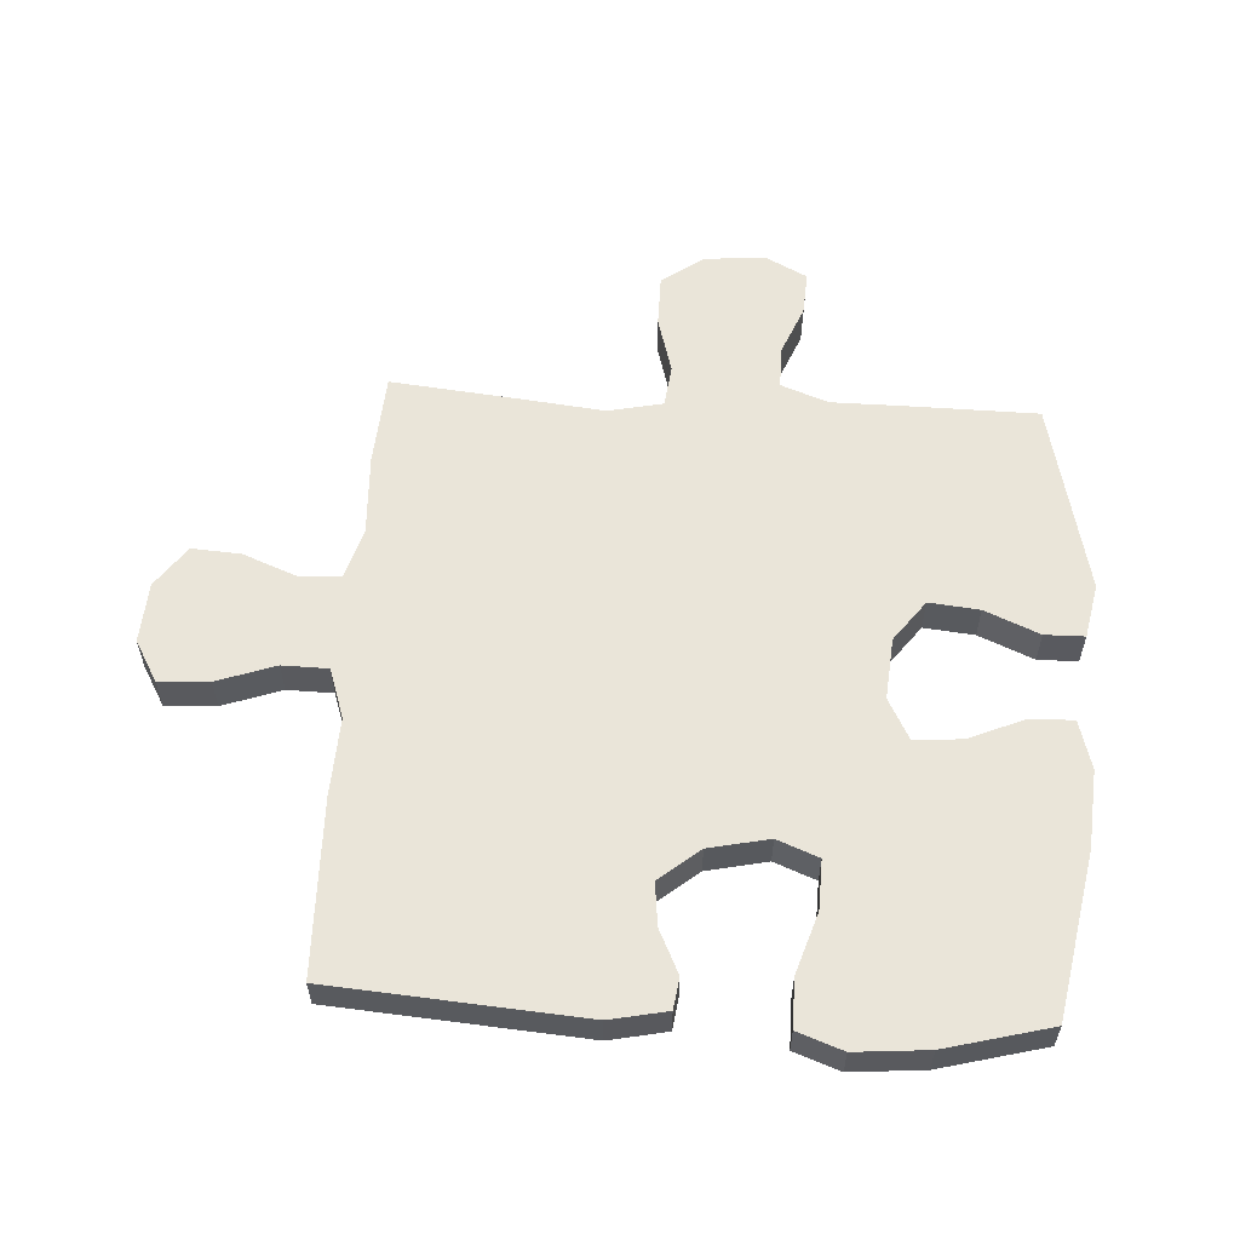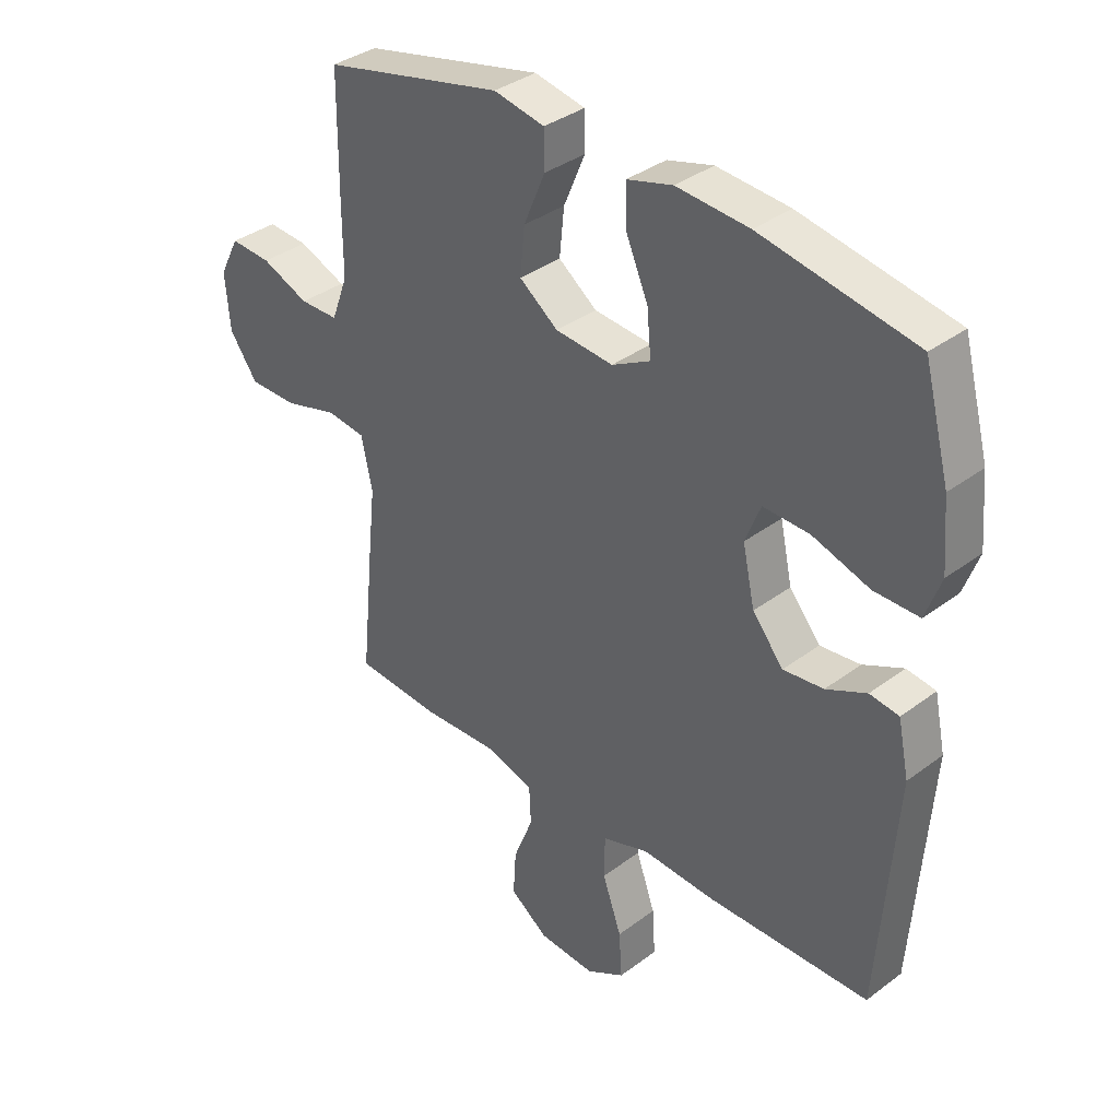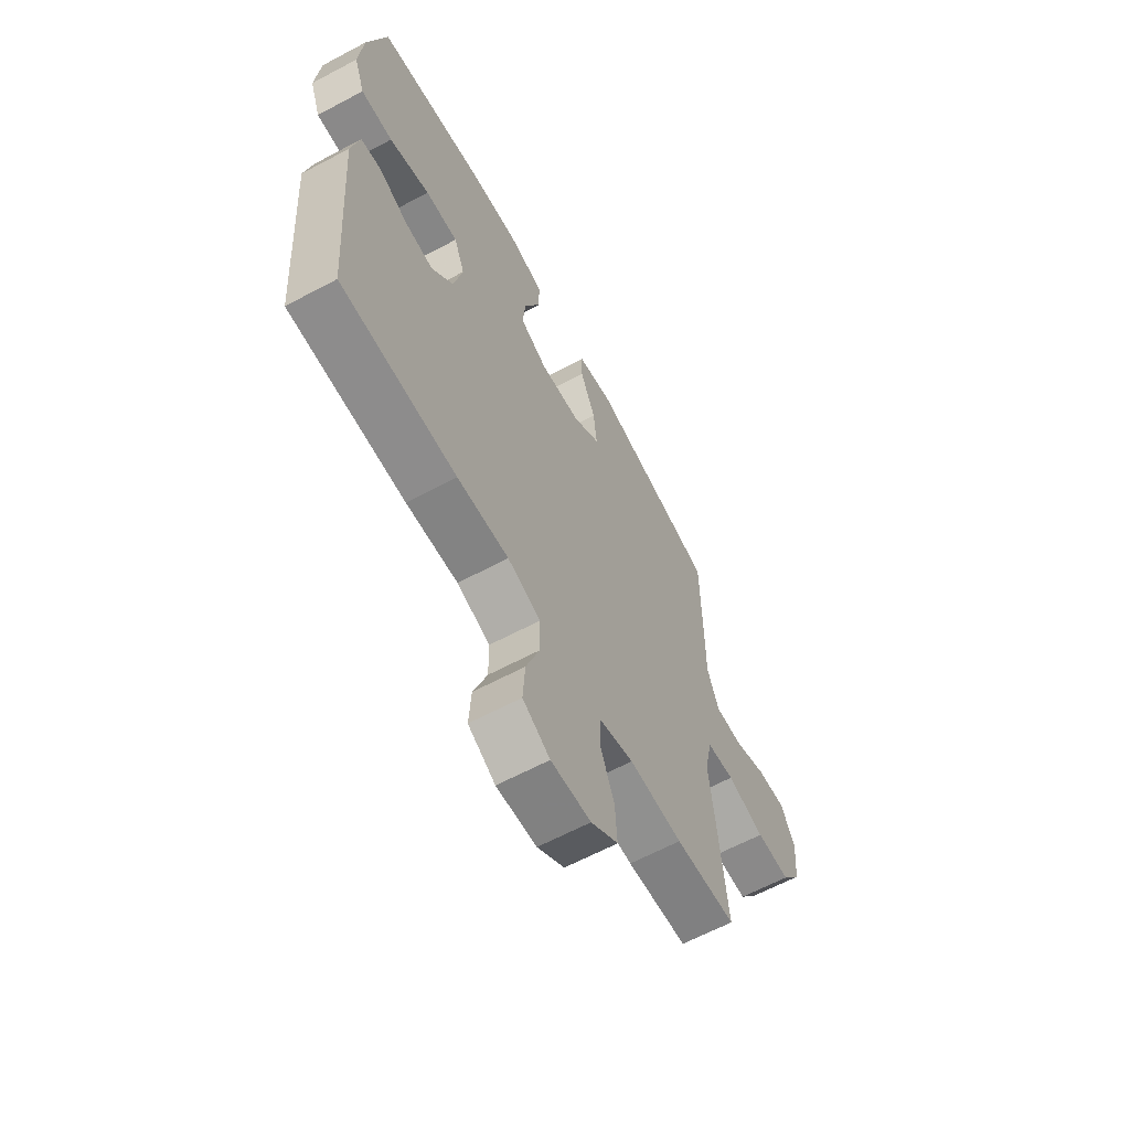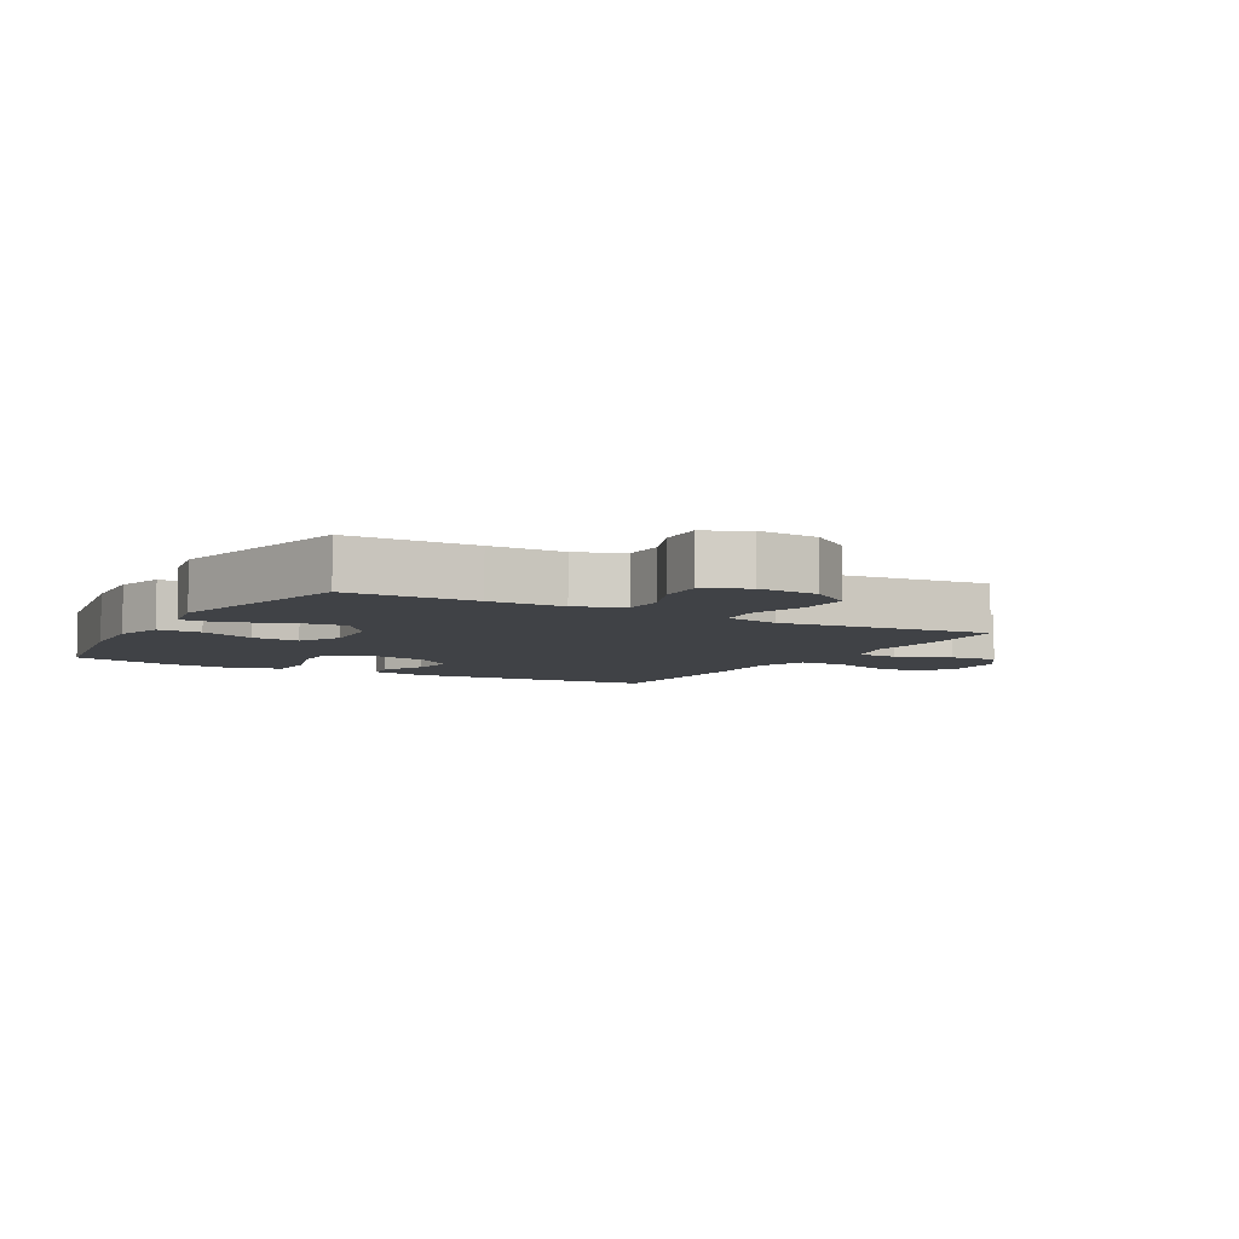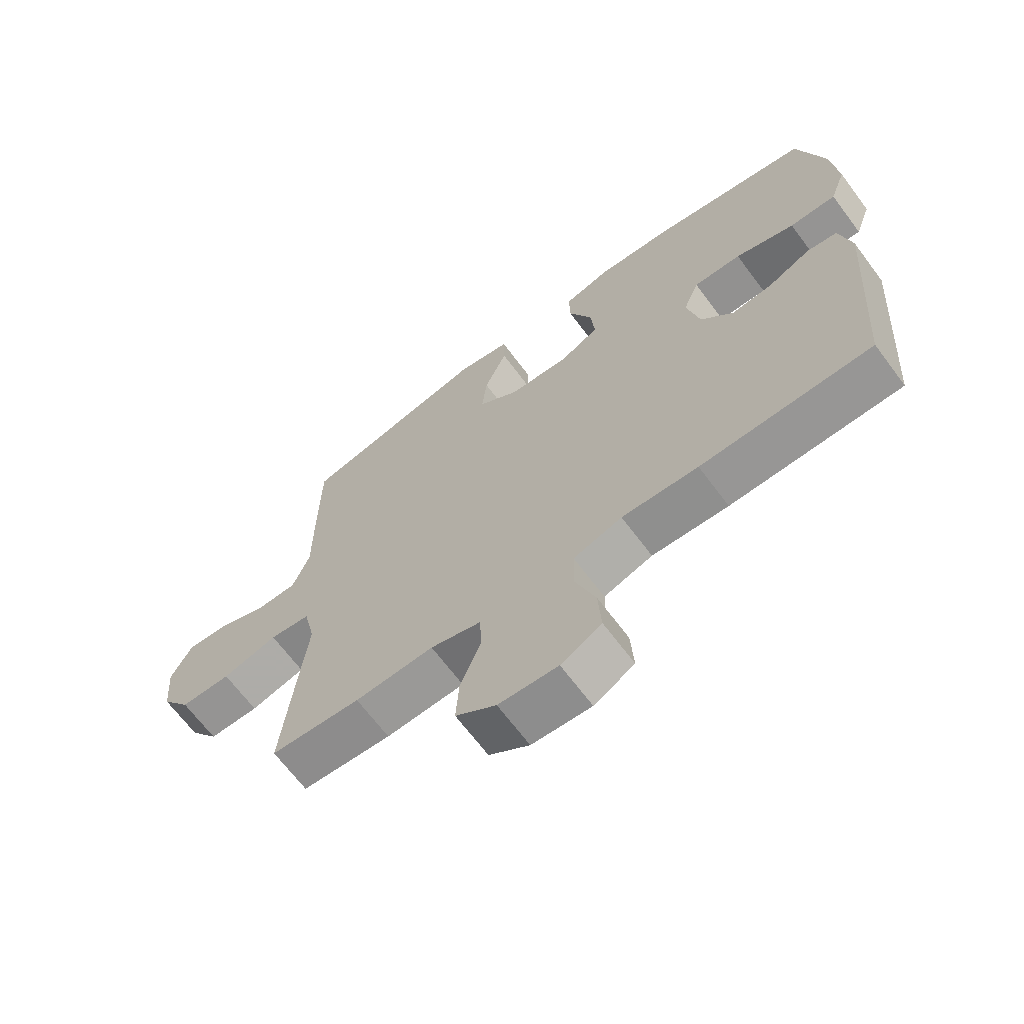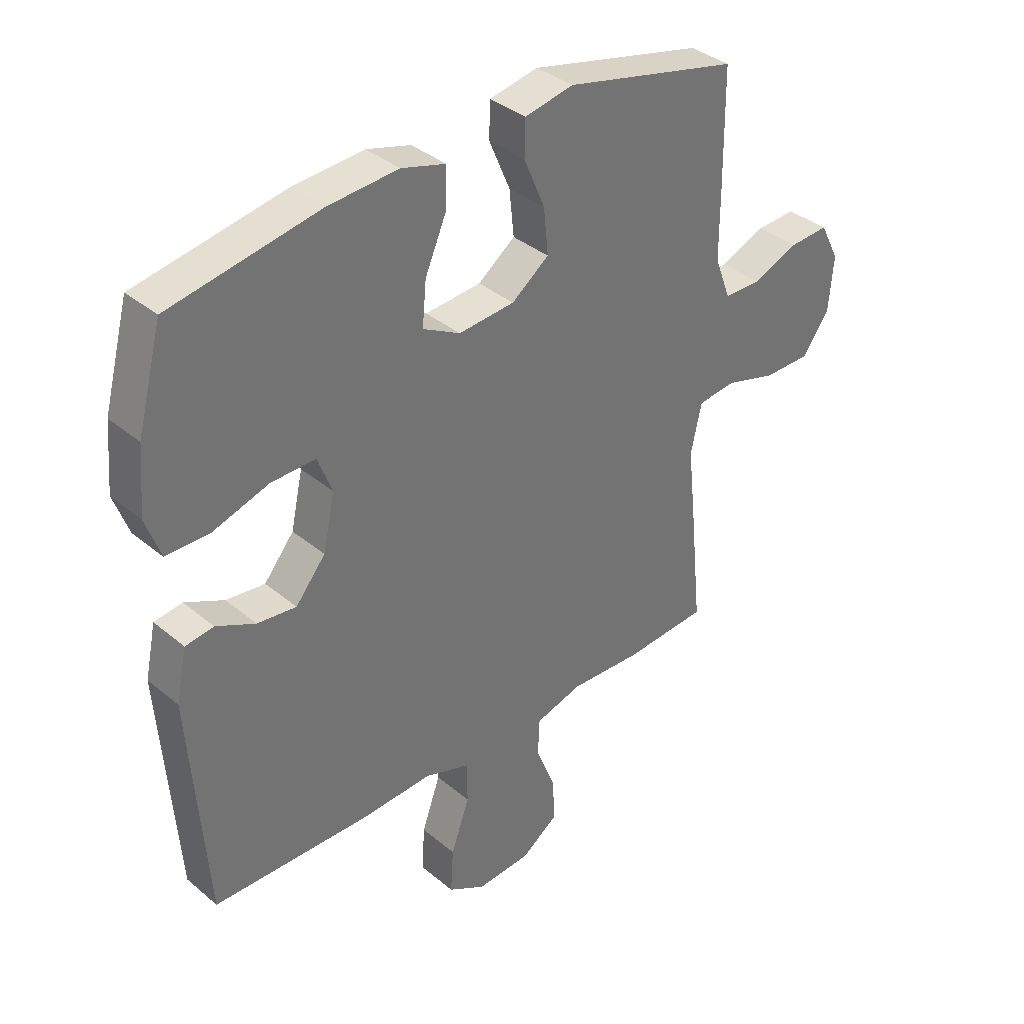
<metadata>
{"format":"obj","ext":"obj","renderer":"f3d","projection":"perspective","resolution":1024,"background":"white","views":[{"elev":58.2,"azim":-86.5,"up":"+Y"},{"elev":36.1,"azim":-134.4,"up":"+Z"},{"elev":-63.3,"azim":-61.7,"up":"+Z"},{"elev":-6.1,"azim":60.4,"up":"+Y"},{"elev":-67.1,"azim":-143.2,"up":"+Z"},{"elev":36.3,"azim":-42.7,"up":"+Z"}]}
</metadata>
<code>
v -0.5 0.07 0.5
v -0.237 0.07 0.548
v -0.113 0.07 0.557
v -0.035 0.07 0.535
v -0.037 0.07 0.466
v -0.075 0.07 0.378
v -0.082 0.07 0.302
v -0.016 0.07 0.267
v 0.083 0.07 0.275
v 0.149 0.07 0.324
v 0.141 0.07 0.404
v 0.104 0.07 0.491
v 0.105 0.07 0.554
v 0.192 0.07 0.571
v 0.5 0.07 0.5
v 0.502 0.07 0.295
v 0.502 0.07 0.176
v 0.53 0.07 0.101
v 0.596 0.07 0.1
v 0.677 0.07 0.133
v 0.747 0.07 0.137
v 0.781 0.07 0.071
v 0.773 0.07 -0.026
v 0.725 0.07 -0.093
v 0.642 0.07 -0.093
v 0.551 0.07 -0.067
v 0.484 0.07 -0.075
v 0.465 0.07 -0.162
v 0.479 0.07 -0.291
v 0.5 0.07 -0.5
v 0.353 0.07 -0.51
v 0.224 0.07 -0.504
v 0.141 0.07 -0.528
v 0.138 0.07 -0.594
v 0.172 0.07 -0.68
v 0.177 0.07 -0.758
v 0.111 0.07 -0.805
v 0.014 0.07 -0.811
v -0.052 0.07 -0.773
v -0.047 0.07 -0.693
v -0.014 0.07 -0.6
v -0.015 0.07 -0.527
v -0.095 0.07 -0.5
v -0.22 0.07 -0.506
v -0.5 0.07 -0.5
v -0.529 0.07 -0.103
v -0.51 0.07 -0.012
v -0.46 0.07 -0.005
v -0.391 0.07 -0.038
v -0.322 0.07 -0.046
v -0.269 0.07 0.018
v -0.248 0.07 0.114
v -0.274 0.07 0.18
v -0.353 0.07 0.178
v -0.451 0.07 0.147
v -0.528 0.07 0.147
v -0.554 0.07 0.219
v -0.544 0.07 0.334
v -0.5 0 0.5
v -0.237 0 0.548
v -0.113 0 0.557
v -0.035 0 0.535
v -0.037 0 0.466
v -0.075 0 0.378
v -0.082 0 0.302
v -0.016 0 0.267
v 0.083 0 0.275
v 0.149 0 0.324
v 0.141 0 0.404
v 0.104 0 0.491
v 0.105 0 0.554
v 0.192 0 0.571
v 0.5 0 0.5
v 0.502 0 0.295
v 0.502 0 0.176
v 0.53 0 0.101
v 0.596 0 0.1
v 0.677 0 0.133
v 0.747 0 0.137
v 0.781 0 0.071
v 0.773 0 -0.026
v 0.725 0 -0.093
v 0.642 0 -0.093
v 0.551 0 -0.067
v 0.484 0 -0.075
v 0.465 0 -0.162
v 0.479 0 -0.291
v 0.5 0 -0.5
v 0.353 0 -0.51
v 0.224 0 -0.504
v 0.141 0 -0.528
v 0.138 0 -0.594
v 0.172 0 -0.68
v 0.177 0 -0.758
v 0.111 0 -0.805
v 0.014 0 -0.811
v -0.052 0 -0.773
v -0.047 0 -0.693
v -0.014 0 -0.6
v -0.015 0 -0.527
v -0.095 0 -0.5
v -0.22 0 -0.506
v -0.5 0 -0.5
v -0.529 0 -0.103
v -0.51 0 -0.012
v -0.46 0 -0.005
v -0.391 0 -0.038
v -0.322 0 -0.046
v -0.269 0 0.018
v -0.248 0 0.114
v -0.274 0 0.18
v -0.353 0 0.178
v -0.451 0 0.147
v -0.528 0 0.147
v -0.554 0 0.219
v -0.544 0 0.334
f 54 55 56 57
f 53 54 57 58
f 46 47 48 49
f 46 49 50
f 43 44 45 46
f 42 43 46 50
f 38 39 40 41
f 38 41 42
f 37 38 42
f 34 35 36 37
f 33 34 37 42
f 32 33 42 50
f 28 29 30 31
f 27 28 31 32
f 23 24 25 26
f 23 26 27
f 22 23 27
f 19 20 21 22
f 18 19 22 27
f 17 18 27 32
f 11 12 13 14
f 10 11 14 15
f 9 10 15 16
f 3 4 5 6
f 3 6 7
f 2 3 7
f 53 58 1 2
f 52 53 2 7
f 51 52 7 8
f 17 32 50 51
f 16 17 51
f 8 9 16 51
f 115 114 113 112
f 116 115 112 111
f 107 106 105 104
f 108 107 104
f 104 103 102 101
f 108 104 101 100
f 99 98 97 96
f 100 99 96
f 100 96 95
f 95 94 93 92
f 100 95 92 91
f 108 100 91 90
f 89 88 87 86
f 90 89 86 85
f 84 83 82 81
f 85 84 81
f 85 81 80
f 80 79 78 77
f 85 80 77 76
f 90 85 76 75
f 72 71 70 69
f 73 72 69 68
f 74 73 68 67
f 64 63 62 61
f 65 64 61
f 65 61 60
f 60 59 116 111
f 65 60 111 110
f 66 65 110 109
f 109 108 90 75
f 109 75 74
f 109 74 67 66
f 1 59 60 2
f 2 60 61 3
f 3 61 62 4
f 4 62 63 5
f 5 63 64 6
f 6 64 65 7
f 7 65 66 8
f 8 66 67 9
f 9 67 68 10
f 10 68 69 11
f 11 69 70 12
f 12 70 71 13
f 13 71 72 14
f 14 72 73 15
f 15 73 74 16
f 16 74 75 17
f 17 75 76 18
f 18 76 77 19
f 19 77 78 20
f 20 78 79 21
f 21 79 80 22
f 22 80 81 23
f 23 81 82 24
f 24 82 83 25
f 25 83 84 26
f 26 84 85 27
f 27 85 86 28
f 28 86 87 29
f 29 87 88 30
f 30 88 89 31
f 31 89 90 32
f 32 90 91 33
f 33 91 92 34
f 34 92 93 35
f 35 93 94 36
f 36 94 95 37
f 37 95 96 38
f 38 96 97 39
f 39 97 98 40
f 40 98 99 41
f 41 99 100 42
f 42 100 101 43
f 43 101 102 44
f 44 102 103 45
f 45 103 104 46
f 46 104 105 47
f 47 105 106 48
f 48 106 107 49
f 49 107 108 50
f 50 108 109 51
f 51 109 110 52
f 52 110 111 53
f 53 111 112 54
f 54 112 113 55
f 55 113 114 56
f 56 114 115 57
f 57 115 116 58
f 58 116 59 1

</code>
